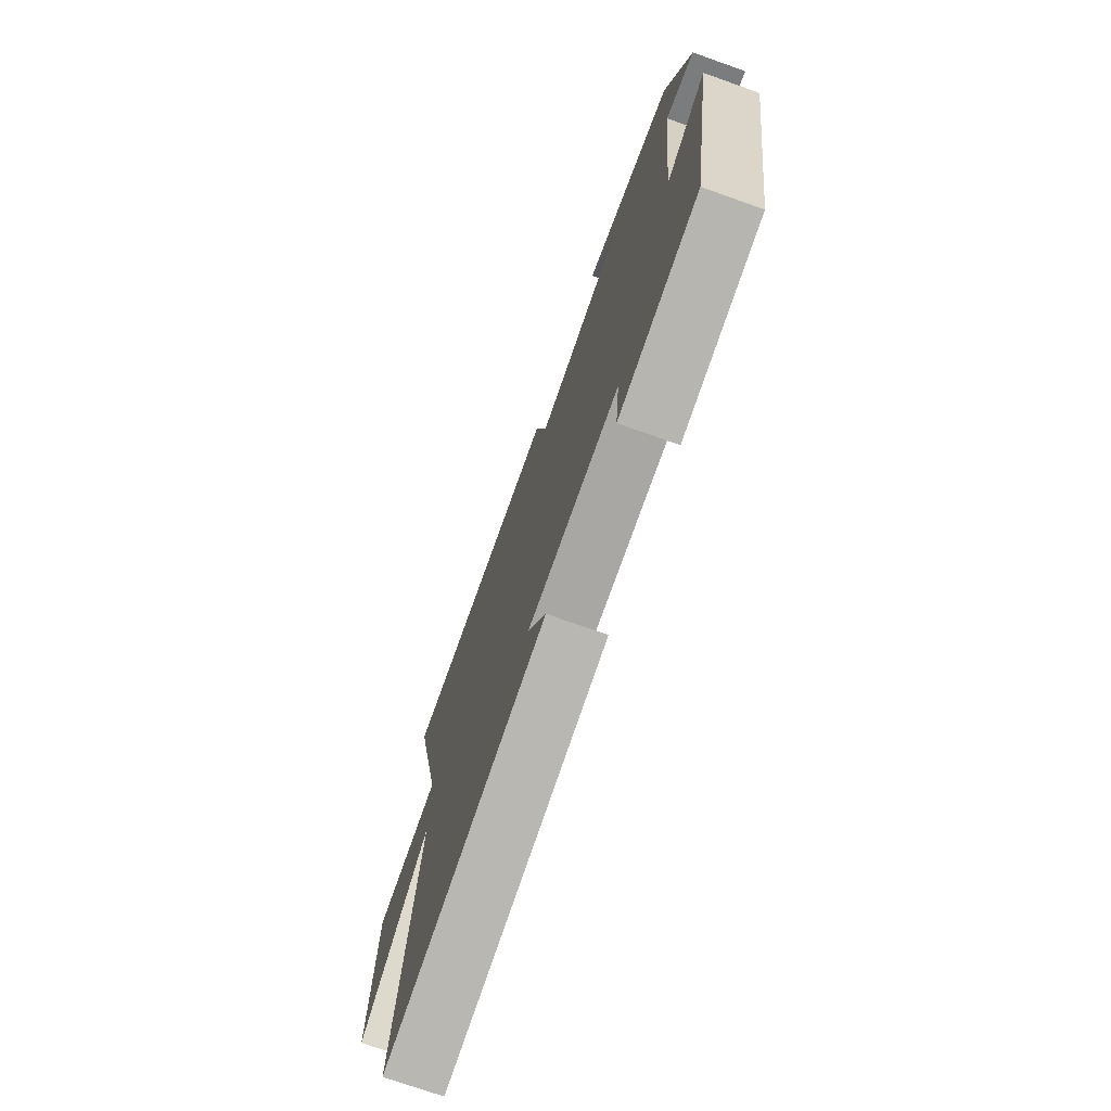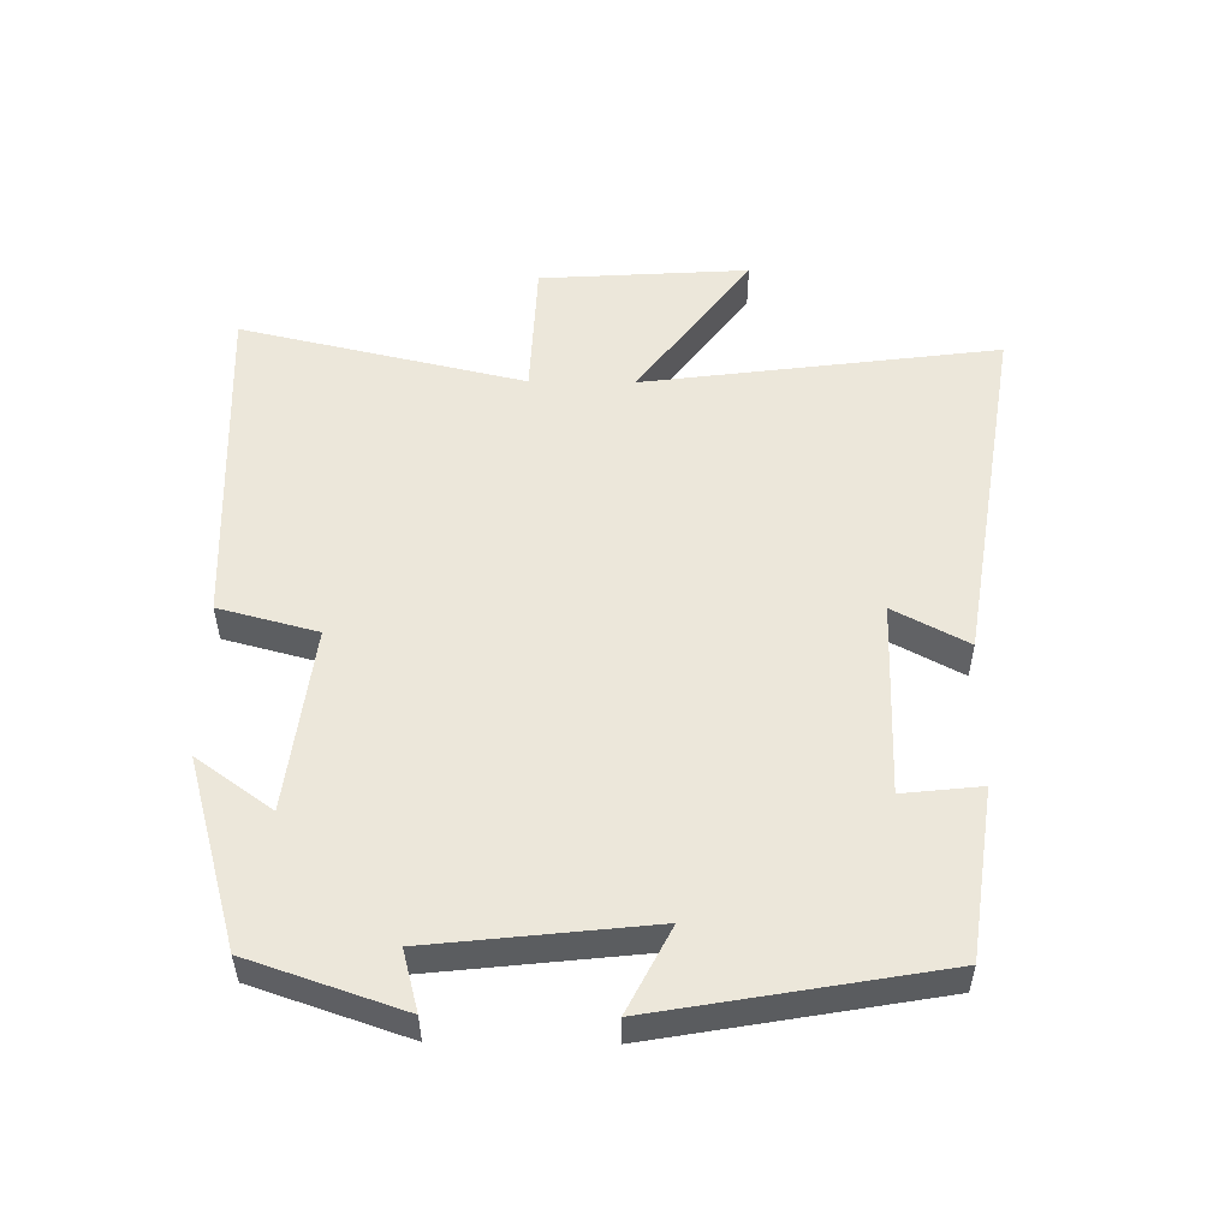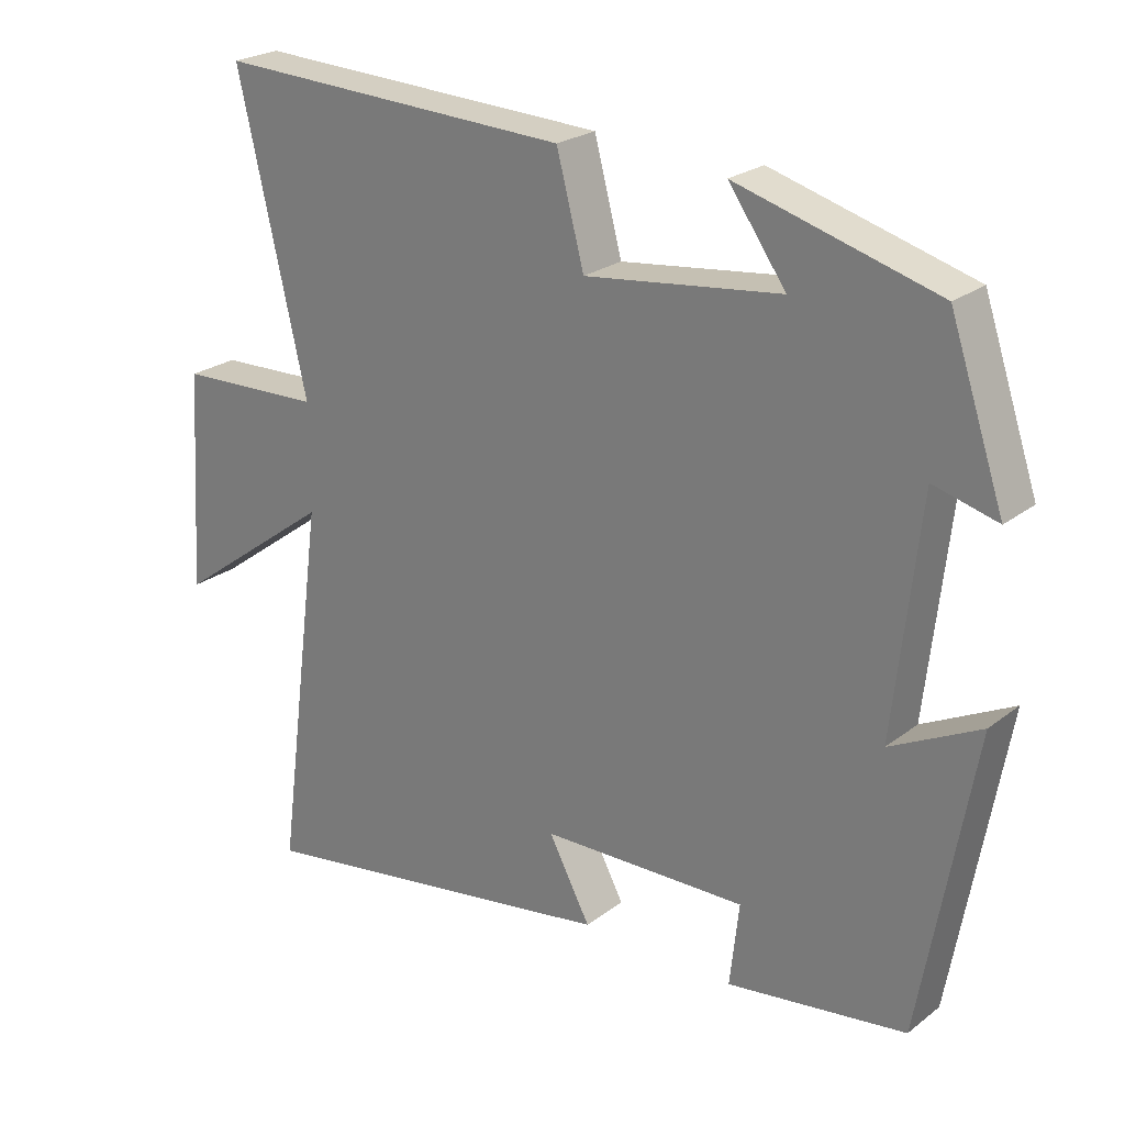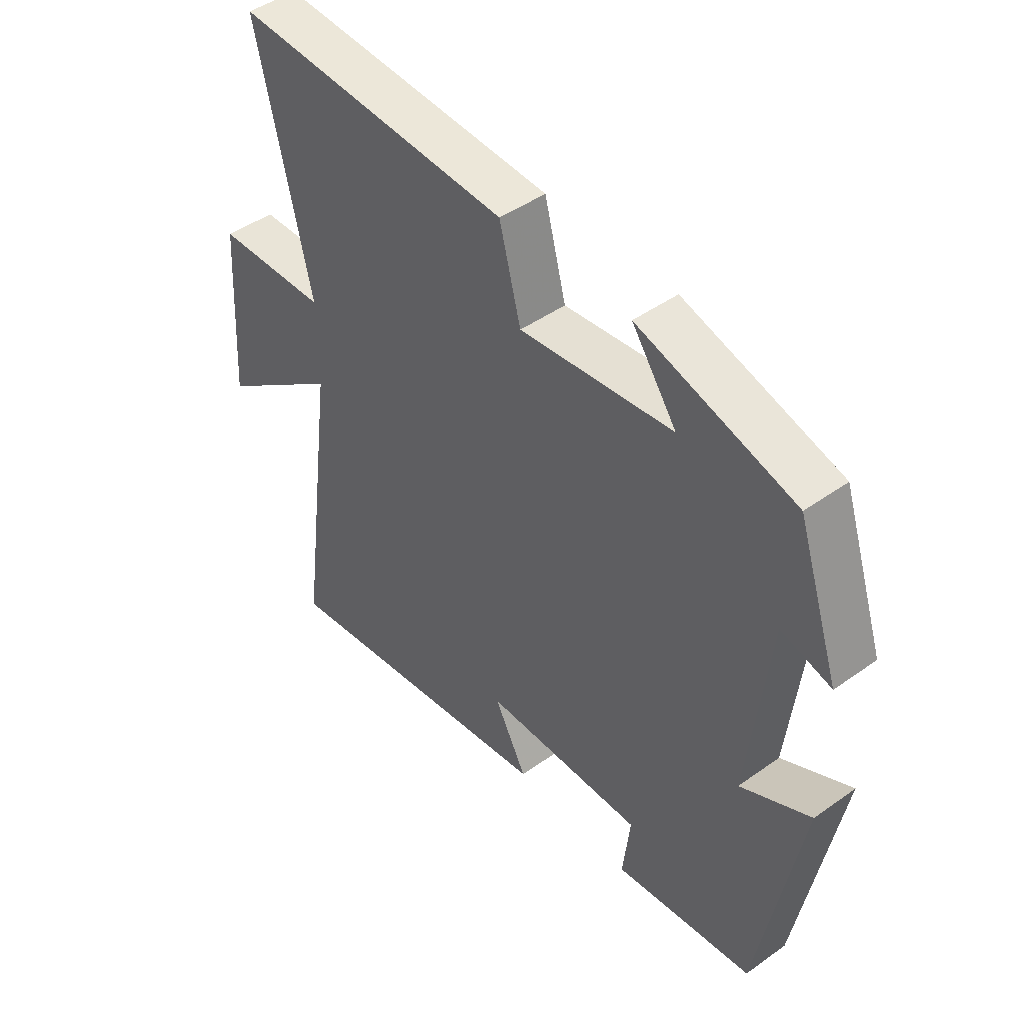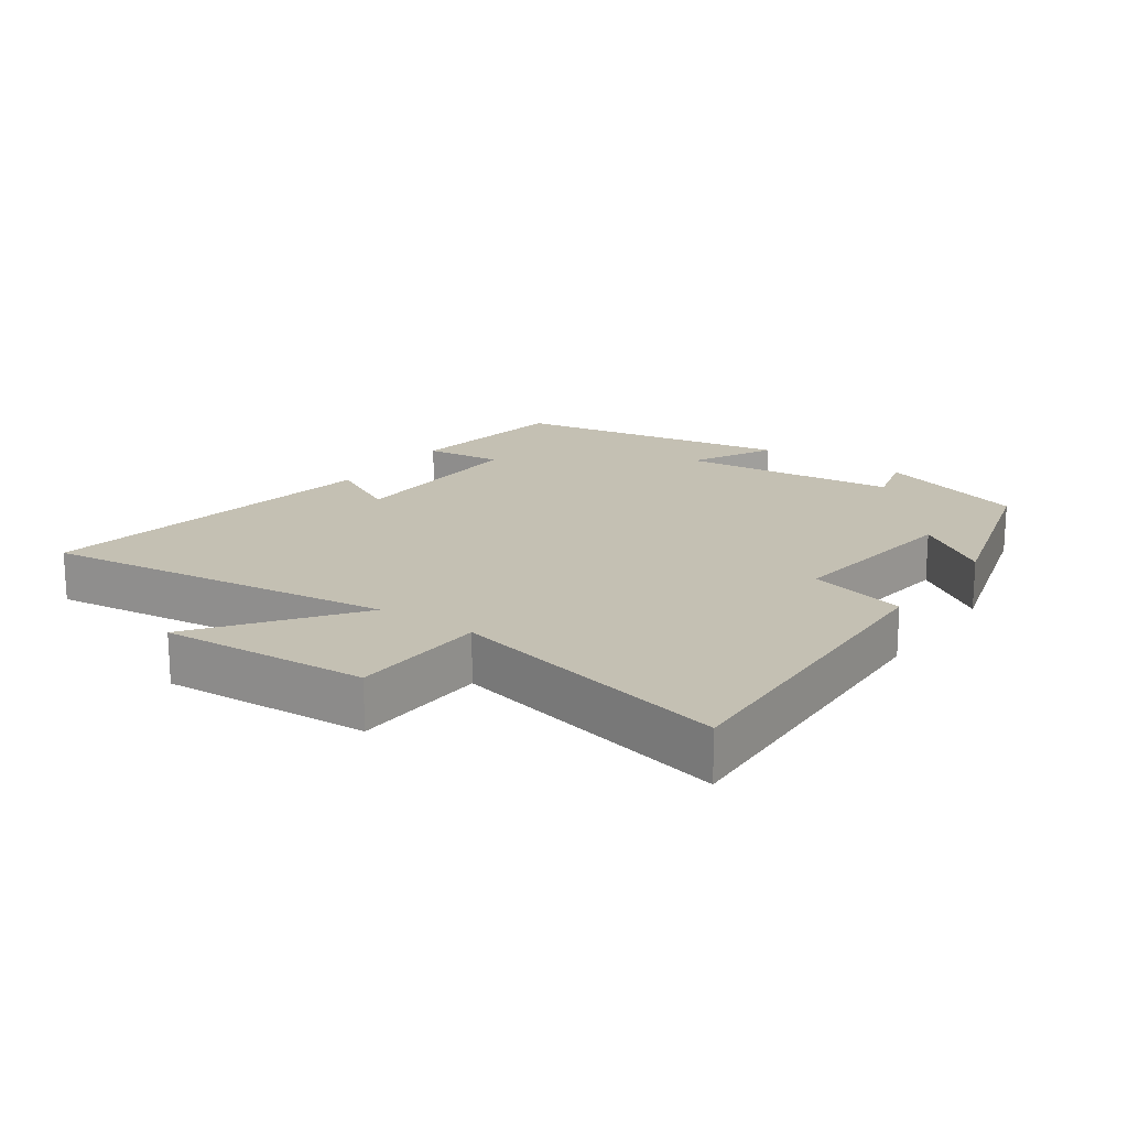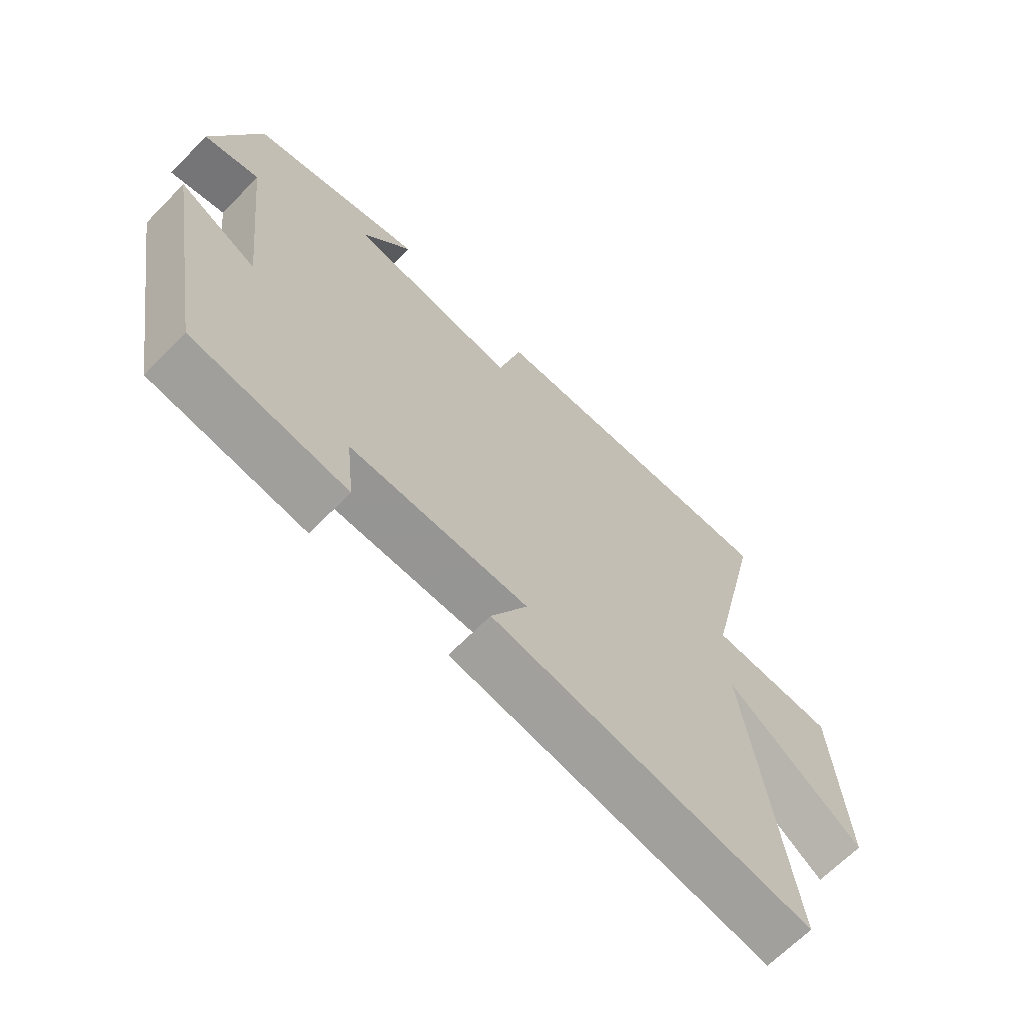
<metadata>
{"format":"obj","ext":"obj","renderer":"f3d","projection":"perspective","resolution":1024,"background":"white","views":[{"elev":-73.4,"azim":70.5,"up":"+Z"},{"elev":53.2,"azim":90.7,"up":"+Y"},{"elev":23.8,"azim":38.6,"up":"+Z"},{"elev":45.8,"azim":50.7,"up":"+Z"},{"elev":18.0,"azim":-54.8,"up":"+Y"},{"elev":-66.7,"azim":135.5,"up":"+Z"}]}
</metadata>
<code>
v -0.597 0.07 0.521
v -0.093 0.07 0.5
v -0.054 0.07 0.353
v 0.222 0.07 0.387
v 0.141 0.07 0.5
v 0.423 0.07 0.42
v 0.5 0.07 0.193
v 0.41 0.07 0.217
v 0.374 0.07 -0.109
v 0.5 0.07 -0.045
v 0.426 0.07 -0.465
v 0.174 0.07 -0.5
v 0.187 0.07 -0.383
v -0.103 0.07 -0.389
v -0.044 0.07 -0.5
v -0.57 0.07 -0.582
v -0.5 0.07 -0.054
v -0.725 0.07 -0.22
v -0.705 0.07 0.09
v -0.5 0.07 0.098
v -0.597 0 0.521
v -0.093 0 0.5
v -0.054 0 0.353
v 0.222 0 0.387
v 0.141 0 0.5
v 0.423 0 0.42
v 0.5 0 0.193
v 0.41 0 0.217
v 0.374 0 -0.109
v 0.5 0 -0.045
v 0.426 0 -0.465
v 0.174 0 -0.5
v 0.187 0 -0.383
v -0.103 0 -0.389
v -0.044 0 -0.5
v -0.57 0 -0.582
v -0.5 0 -0.054
v -0.725 0 -0.22
v -0.705 0 0.09
v -0.5 0 0.098
f 17 18 19 20
f 14 15 16 17
f 13 14 17 20
f 10 11 12 13
f 9 10 13
f 8 9 13 20
f 5 6 7 8
f 4 5 8
f 3 4 8 20
f 1 2 3 20
f 40 39 38 37
f 37 36 35 34
f 40 37 34 33
f 33 32 31 30
f 33 30 29
f 40 33 29 28
f 28 27 26 25
f 28 25 24
f 40 28 24 23
f 40 23 22 21
f 1 21 22 2
f 2 22 23 3
f 3 23 24 4
f 4 24 25 5
f 5 25 26 6
f 6 26 27 7
f 7 27 28 8
f 8 28 29 9
f 9 29 30 10
f 10 30 31 11
f 11 31 32 12
f 12 32 33 13
f 13 33 34 14
f 14 34 35 15
f 15 35 36 16
f 16 36 37 17
f 17 37 38 18
f 18 38 39 19
f 19 39 40 20
f 20 40 21 1

</code>
